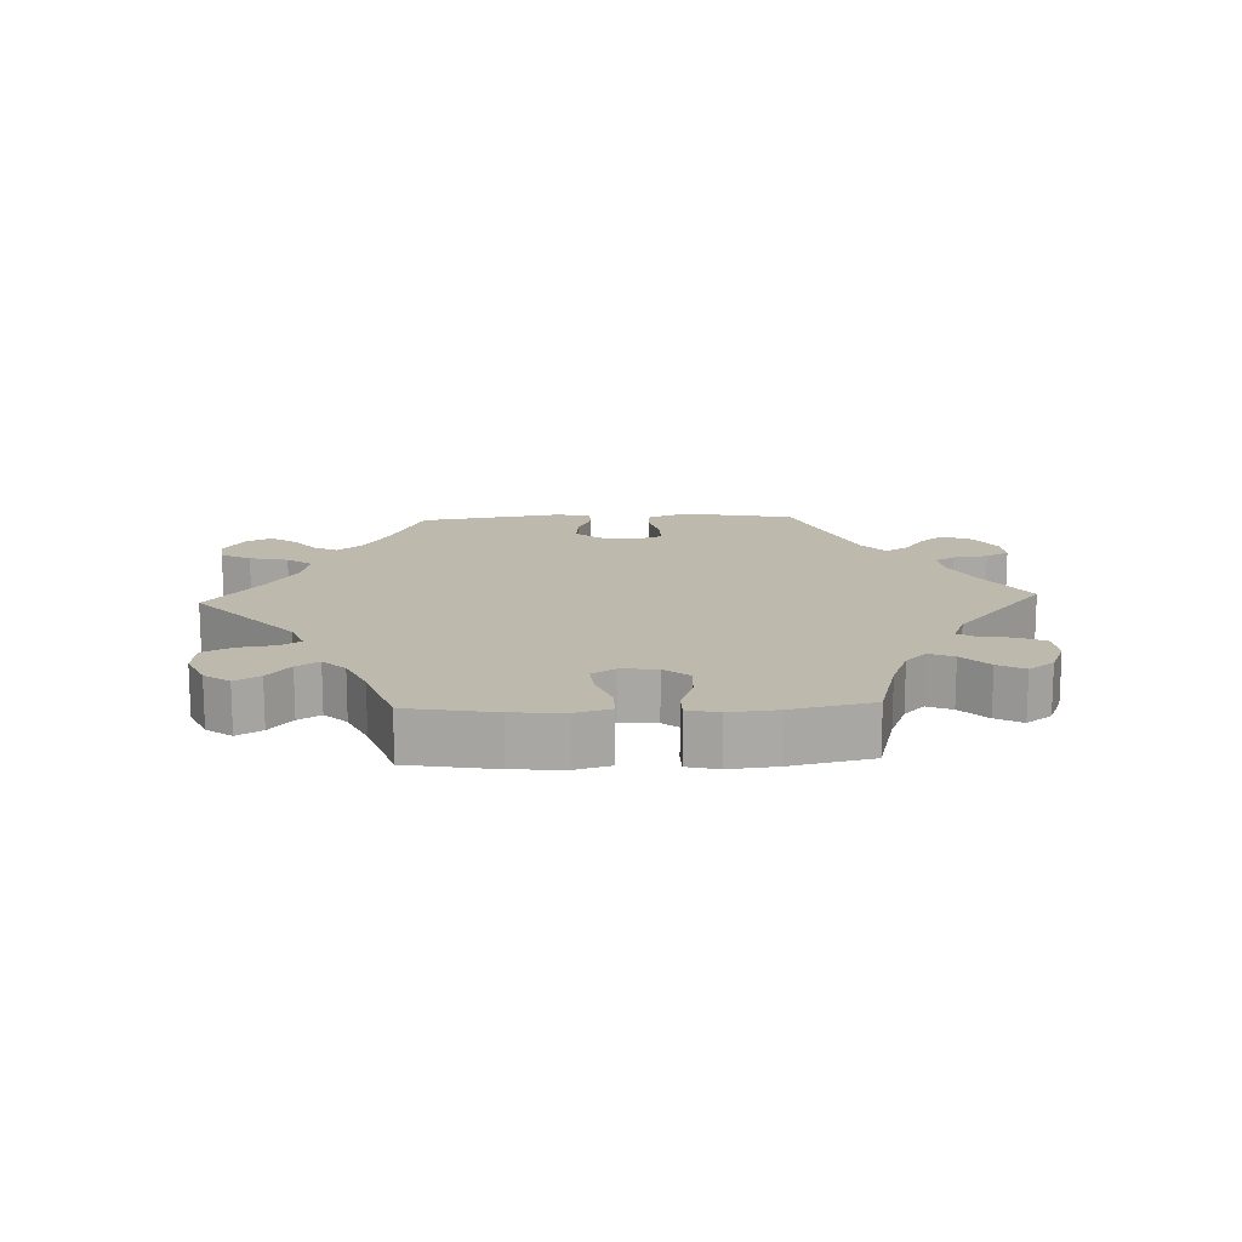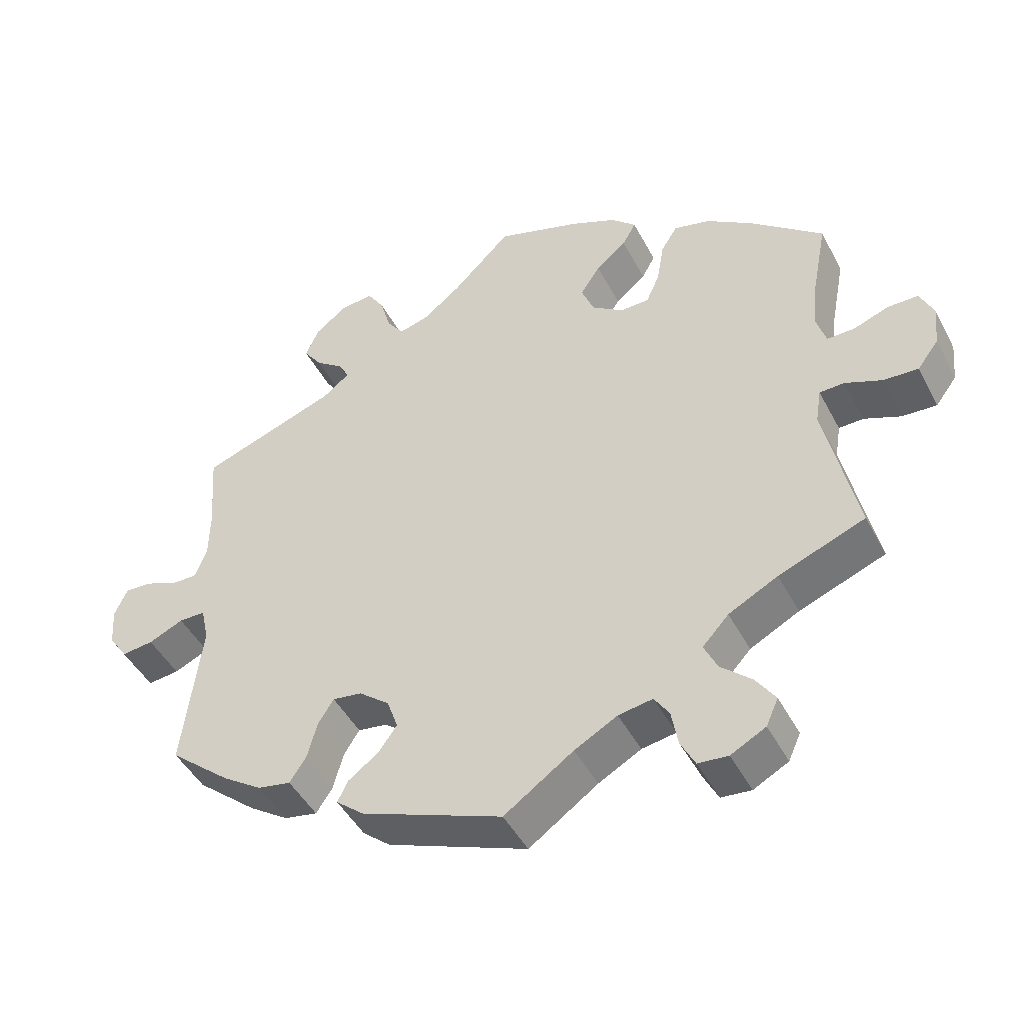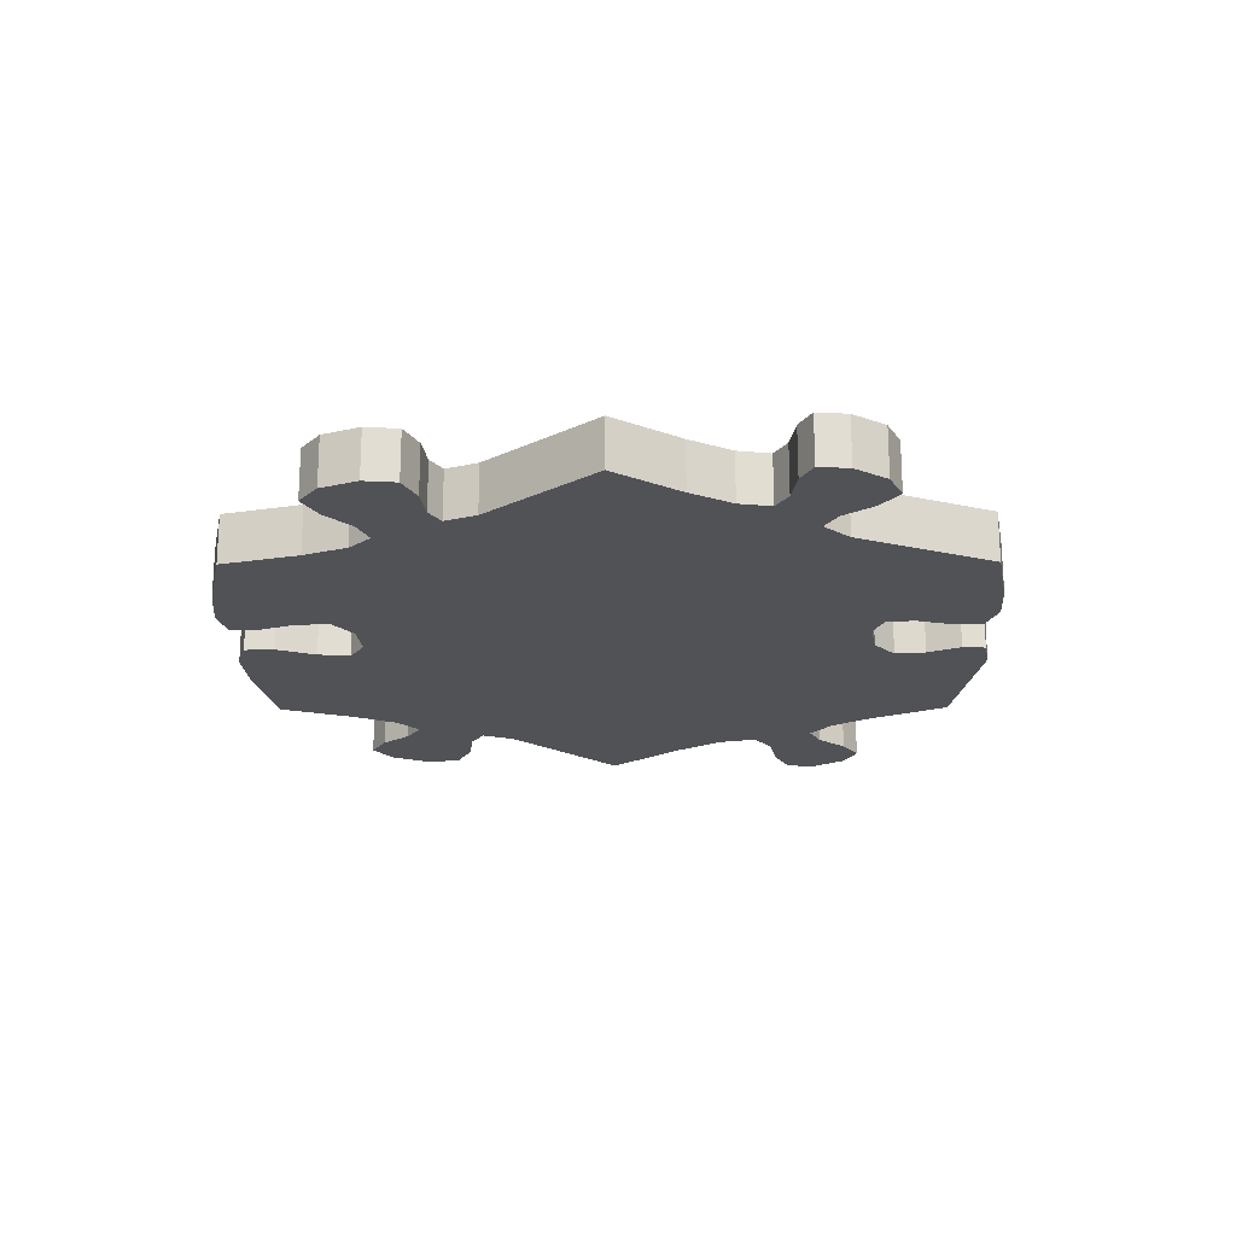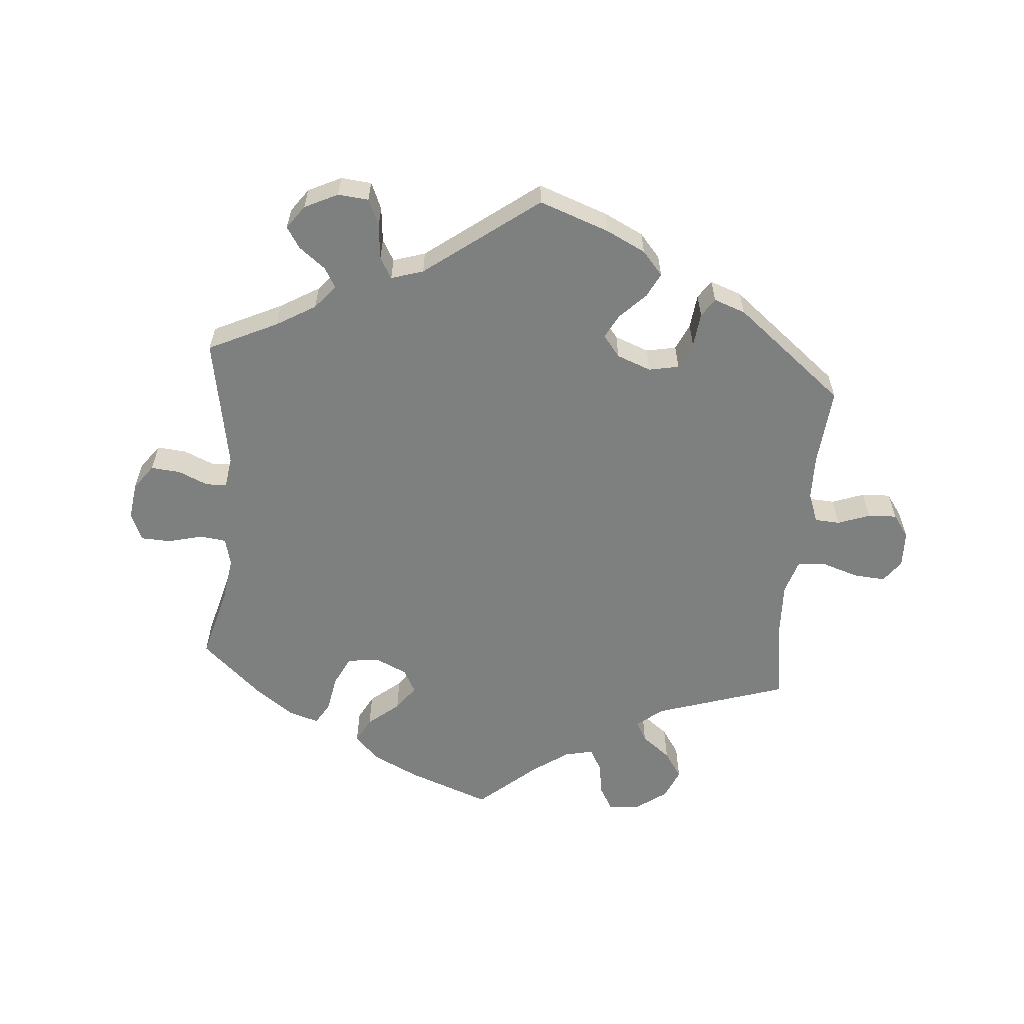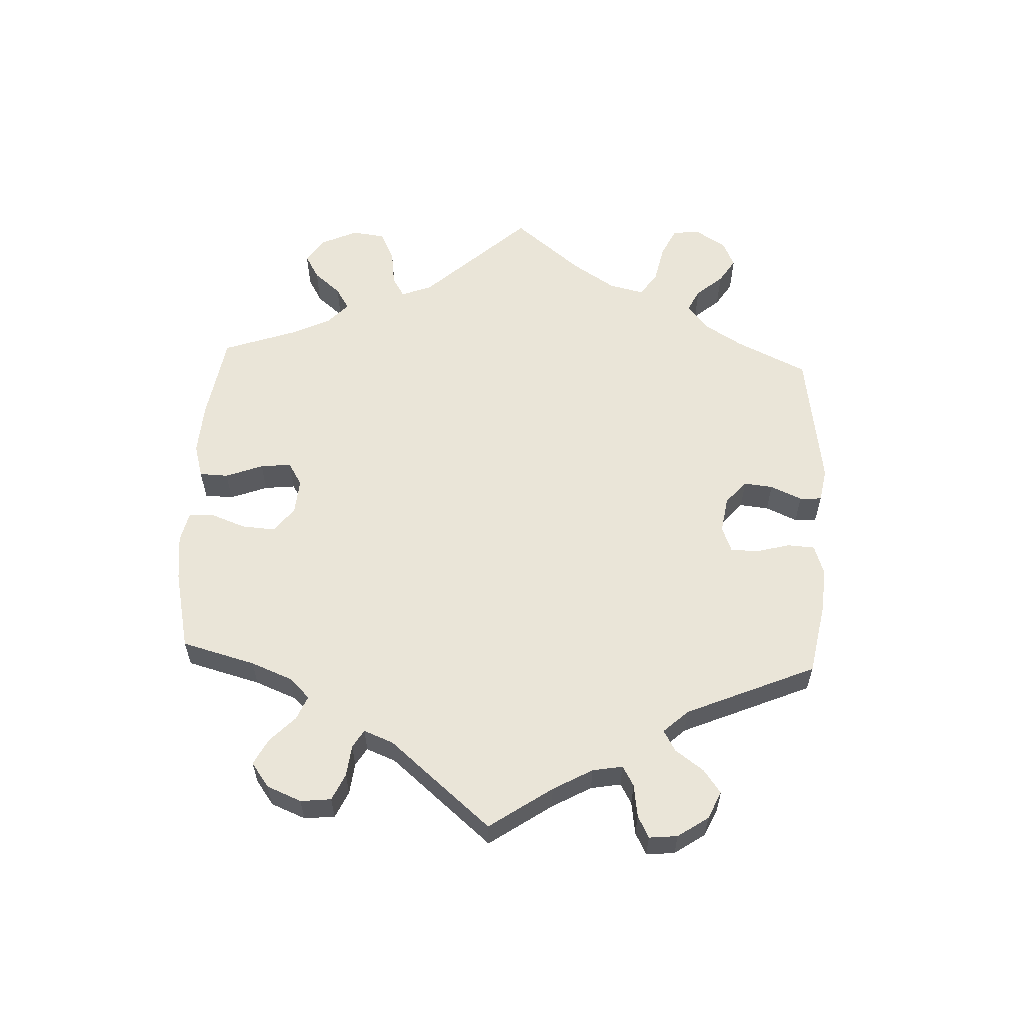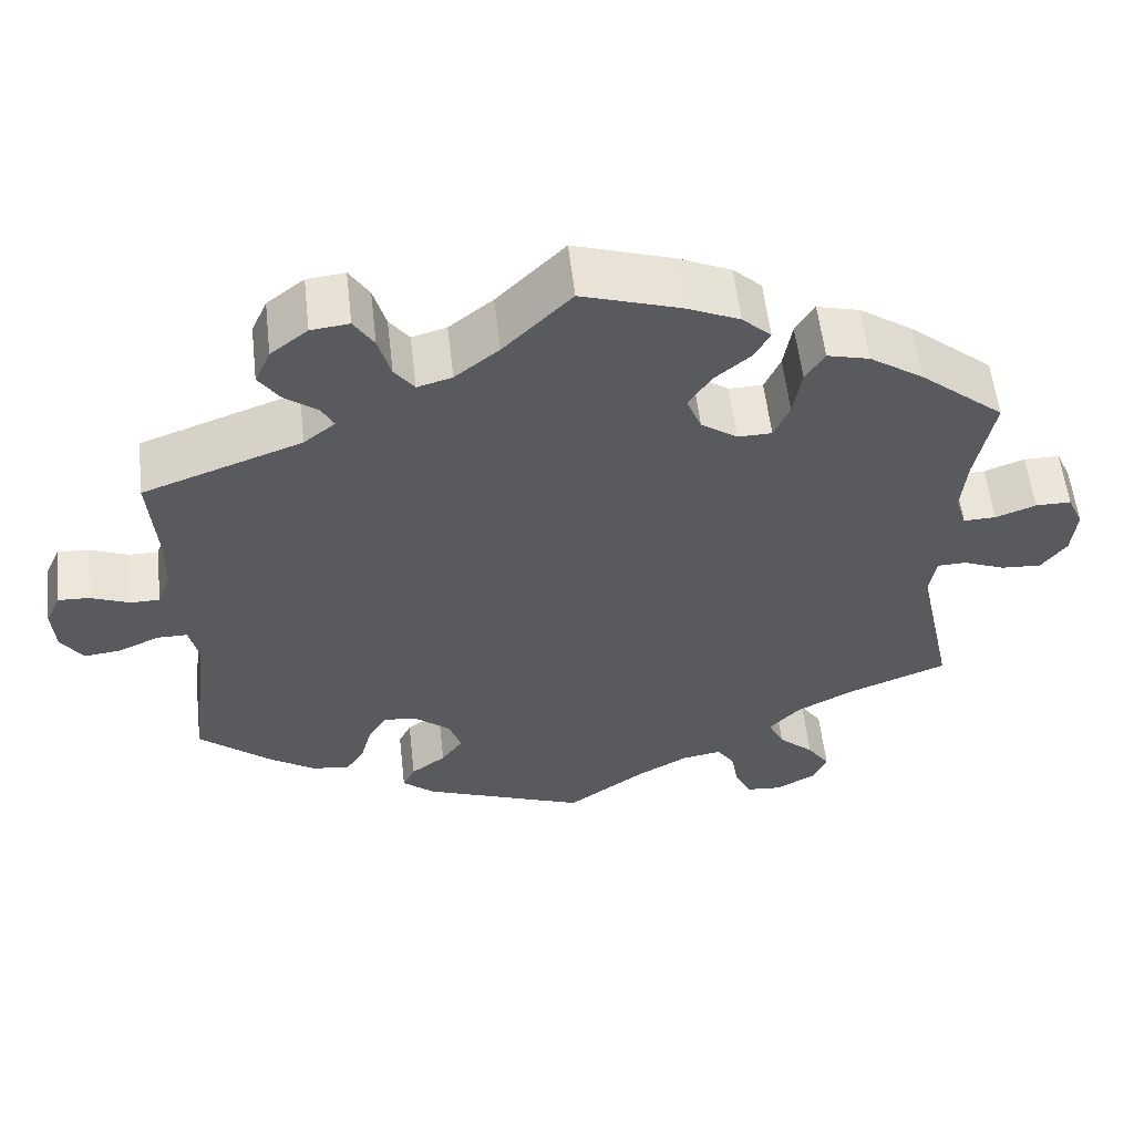
<metadata>
{"format":"obj","ext":"obj","renderer":"f3d","projection":"perspective","resolution":1024,"background":"white","views":[{"elev":15.1,"azim":-32.4,"up":"+Y"},{"elev":-46.3,"azim":-153.4,"up":"+Z"},{"elev":-20.8,"azim":60.5,"up":"+Y"},{"elev":-59.6,"azim":115.1,"up":"+Y"},{"elev":59.3,"azim":62.6,"up":"+Y"},{"elev":57.2,"azim":173.5,"up":"+Z"}]}
</metadata>
<code>
v -0.399 0.07 0.374
v -0.334 0.07 0.418
v -0.283 0.07 0.431
v -0.26 0.07 0.394
v -0.25 0.07 0.334
v -0.231 0.07 0.291
v -0.19 0.07 0.29
v -0.146 0.07 0.321
v -0.128 0.07 0.366
v -0.156 0.07 0.408
v -0.199 0.07 0.444
v -0.218 0.07 0.478
v -0.183 0.07 0.511
v -0.118 0.07 0.54
v 0 0.07 0.578
v 0.082 0.07 0.496
v 0.135 0.07 0.454
v 0.177 0.07 0.442
v 0.201 0.07 0.474
v 0.216 0.07 0.527
v 0.24 0.07 0.565
v 0.286 0.07 0.56
v 0.331 0.07 0.525
v 0.35 0.07 0.482
v 0.324 0.07 0.445
v 0.285 0.07 0.416
v 0.27 0.07 0.388
v 0.308 0.07 0.358
v 0.5 0.07 0.289
v 0.491 0.07 0.173
v 0.492 0.07 0.104
v 0.508 0.07 0.06
v 0.543 0.07 0.06
v 0.59 0.07 0.079
v 0.628 0.07 0.081
v 0.646 0.07 0.041
v 0.642 0.07 -0.015
v 0.615 0.07 -0.053
v 0.571 0.07 -0.048
v 0.522 0.07 -0.026
v 0.485 0.07 -0.026
v 0.474 0.07 -0.076
v 0.5 0.07 -0.289
v 0.414 0.07 -0.362
v 0.359 0.07 -0.399
v 0.312 0.07 -0.408
v 0.289 0.07 -0.373
v 0.275 0.07 -0.321
v 0.253 0.07 -0.286
v 0.212 0.07 -0.292
v 0.169 0.07 -0.327
v 0.154 0.07 -0.371
v 0.18 0.07 -0.407
v 0.222 0.07 -0.438
v 0.237 0.07 -0.468
v 0.198 0.07 -0.501
v 0 0.07 -0.578
v -0.097 0.07 -0.51
v -0.157 0.07 -0.477
v -0.205 0.07 -0.469
v -0.226 0.07 -0.501
v -0.235 0.07 -0.552
v -0.255 0.07 -0.591
v -0.297 0.07 -0.595
v -0.346 0.07 -0.569
v -0.363 0.07 -0.531
v -0.336 0.07 -0.491
v -0.293 0.07 -0.452
v -0.274 0.07 -0.412
v -0.311 0.07 -0.372
v -0.38 0.07 -0.336
v -0.501 0.07 -0.289
v -0.457 0.07 -0.083
v -0.465 0.07 -0.034
v -0.5 0.07 -0.033
v -0.551 0.07 -0.054
v -0.6 0.07 -0.057
v -0.63 0.07 -0.017
v -0.636 0.07 0.042
v -0.617 0.07 0.084
v -0.574 0.07 0.084
v -0.525 0.07 0.066
v -0.486 0.07 0.065
v -0.473 0.07 0.108
v -0.479 0.07 0.175
v -0.501 0.07 0.289
v -0.399 0 0.374
v -0.334 0 0.418
v -0.283 0 0.431
v -0.26 0 0.394
v -0.25 0 0.334
v -0.231 0 0.291
v -0.19 0 0.29
v -0.146 0 0.321
v -0.128 0 0.366
v -0.156 0 0.408
v -0.199 0 0.444
v -0.218 0 0.478
v -0.183 0 0.511
v -0.118 0 0.54
v 0 0 0.578
v 0.082 0 0.496
v 0.135 0 0.454
v 0.177 0 0.442
v 0.201 0 0.474
v 0.216 0 0.527
v 0.24 0 0.565
v 0.286 0 0.56
v 0.331 0 0.525
v 0.35 0 0.482
v 0.324 0 0.445
v 0.285 0 0.416
v 0.27 0 0.388
v 0.308 0 0.358
v 0.5 0 0.289
v 0.491 0 0.173
v 0.492 0 0.104
v 0.508 0 0.06
v 0.543 0 0.06
v 0.59 0 0.079
v 0.628 0 0.081
v 0.646 0 0.041
v 0.642 0 -0.015
v 0.615 0 -0.053
v 0.571 0 -0.048
v 0.522 0 -0.026
v 0.485 0 -0.026
v 0.474 0 -0.076
v 0.5 0 -0.289
v 0.414 0 -0.362
v 0.359 0 -0.399
v 0.312 0 -0.408
v 0.289 0 -0.373
v 0.275 0 -0.321
v 0.253 0 -0.286
v 0.212 0 -0.292
v 0.169 0 -0.327
v 0.154 0 -0.371
v 0.18 0 -0.407
v 0.222 0 -0.438
v 0.237 0 -0.468
v 0.198 0 -0.501
v 0 0 -0.578
v -0.097 0 -0.51
v -0.157 0 -0.477
v -0.205 0 -0.469
v -0.226 0 -0.501
v -0.235 0 -0.552
v -0.255 0 -0.591
v -0.297 0 -0.595
v -0.346 0 -0.569
v -0.363 0 -0.531
v -0.336 0 -0.491
v -0.293 0 -0.452
v -0.274 0 -0.412
v -0.311 0 -0.372
v -0.38 0 -0.336
v -0.501 0 -0.289
v -0.457 0 -0.083
v -0.465 0 -0.034
v -0.5 0 -0.033
v -0.551 0 -0.054
v -0.6 0 -0.057
v -0.63 0 -0.017
v -0.636 0 0.042
v -0.617 0 0.084
v -0.574 0 0.084
v -0.525 0 0.066
v -0.486 0 0.065
v -0.473 0 0.108
v -0.479 0 0.175
v -0.501 0 0.289
f 85 86 1 2
f 84 85 2 3
f 83 84 3 4
f 79 80 81 82
f 79 82 83
f 78 79 83
f 75 76 77 78
f 74 75 78 83
f 71 72 73
f 70 71 73 74
f 69 70 74 83
f 65 66 67 68
f 65 68 69
f 64 65 69
f 61 62 63 64
f 60 61 64 69
f 59 60 69 83
f 55 56 57 58
f 53 54 55 58
f 52 53 58 59
f 51 52 59 83
f 45 46 47 48
f 45 48 49
f 42 43 44 45
f 41 42 45 49
f 37 38 39 40
f 37 40 41
f 36 37 41
f 33 34 35 36
f 32 33 36 41
f 31 32 41 49
f 28 29 30
f 27 28 30 31
f 23 24 25 26
f 23 26 27
f 22 23 27
f 19 20 21 22
f 18 19 22 27
f 17 18 27 31
f 13 14 15 16
f 10 11 12 13
f 9 10 13 16
f 8 9 16 17
f 83 4 5
f 83 5 6
f 50 51 83 6
f 49 50 6 7
f 17 31 49
f 7 8 17 49
f 88 87 172 171
f 89 88 171 170
f 90 89 170 169
f 168 167 166 165
f 169 168 165
f 169 165 164
f 164 163 162 161
f 169 164 161 160
f 159 158 157
f 160 159 157 156
f 169 160 156 155
f 154 153 152 151
f 155 154 151
f 155 151 150
f 150 149 148 147
f 155 150 147 146
f 169 155 146 145
f 144 143 142 141
f 144 141 140 139
f 145 144 139 138
f 169 145 138 137
f 134 133 132 131
f 135 134 131
f 131 130 129 128
f 135 131 128 127
f 126 125 124 123
f 127 126 123
f 127 123 122
f 122 121 120 119
f 127 122 119 118
f 135 127 118 117
f 116 115 114
f 117 116 114 113
f 112 111 110 109
f 113 112 109
f 113 109 108
f 108 107 106 105
f 113 108 105 104
f 117 113 104 103
f 102 101 100 99
f 99 98 97 96
f 102 99 96 95
f 103 102 95 94
f 91 90 169
f 92 91 169
f 92 169 137 136
f 93 92 136 135
f 135 117 103
f 135 103 94 93
f 1 87 88 2
f 2 88 89 3
f 3 89 90 4
f 4 90 91 5
f 5 91 92 6
f 6 92 93 7
f 7 93 94 8
f 8 94 95 9
f 9 95 96 10
f 10 96 97 11
f 11 97 98 12
f 12 98 99 13
f 13 99 100 14
f 14 100 101 15
f 15 101 102 16
f 16 102 103 17
f 17 103 104 18
f 18 104 105 19
f 19 105 106 20
f 20 106 107 21
f 21 107 108 22
f 22 108 109 23
f 23 109 110 24
f 24 110 111 25
f 25 111 112 26
f 26 112 113 27
f 27 113 114 28
f 28 114 115 29
f 29 115 116 30
f 30 116 117 31
f 31 117 118 32
f 32 118 119 33
f 33 119 120 34
f 34 120 121 35
f 35 121 122 36
f 36 122 123 37
f 37 123 124 38
f 38 124 125 39
f 39 125 126 40
f 40 126 127 41
f 41 127 128 42
f 42 128 129 43
f 43 129 130 44
f 44 130 131 45
f 45 131 132 46
f 46 132 133 47
f 47 133 134 48
f 48 134 135 49
f 49 135 136 50
f 50 136 137 51
f 51 137 138 52
f 52 138 139 53
f 53 139 140 54
f 54 140 141 55
f 55 141 142 56
f 56 142 143 57
f 57 143 144 58
f 58 144 145 59
f 59 145 146 60
f 60 146 147 61
f 61 147 148 62
f 62 148 149 63
f 63 149 150 64
f 64 150 151 65
f 65 151 152 66
f 66 152 153 67
f 67 153 154 68
f 68 154 155 69
f 69 155 156 70
f 70 156 157 71
f 71 157 158 72
f 72 158 159 73
f 73 159 160 74
f 74 160 161 75
f 75 161 162 76
f 76 162 163 77
f 77 163 164 78
f 78 164 165 79
f 79 165 166 80
f 80 166 167 81
f 81 167 168 82
f 82 168 169 83
f 83 169 170 84
f 84 170 171 85
f 85 171 172 86
f 86 172 87 1

</code>
